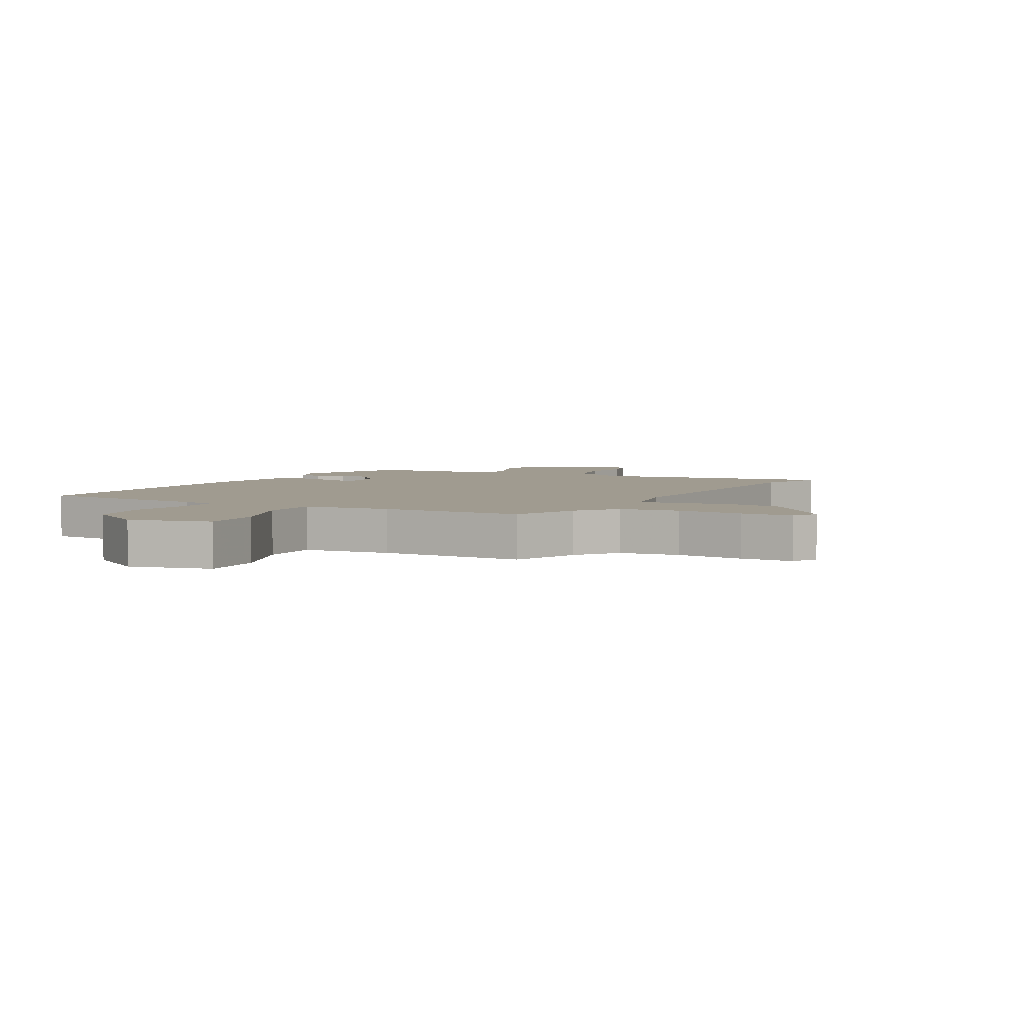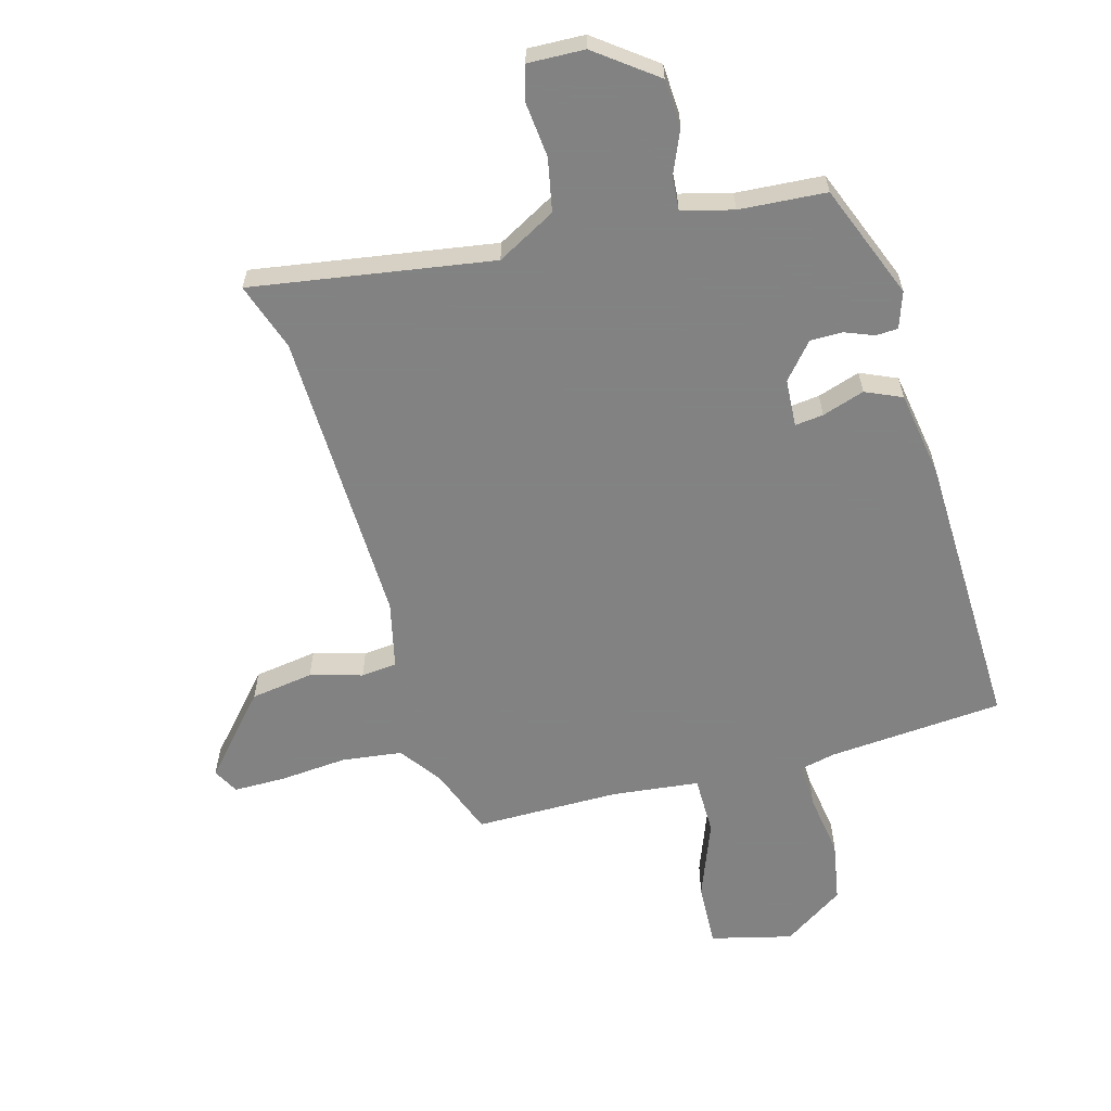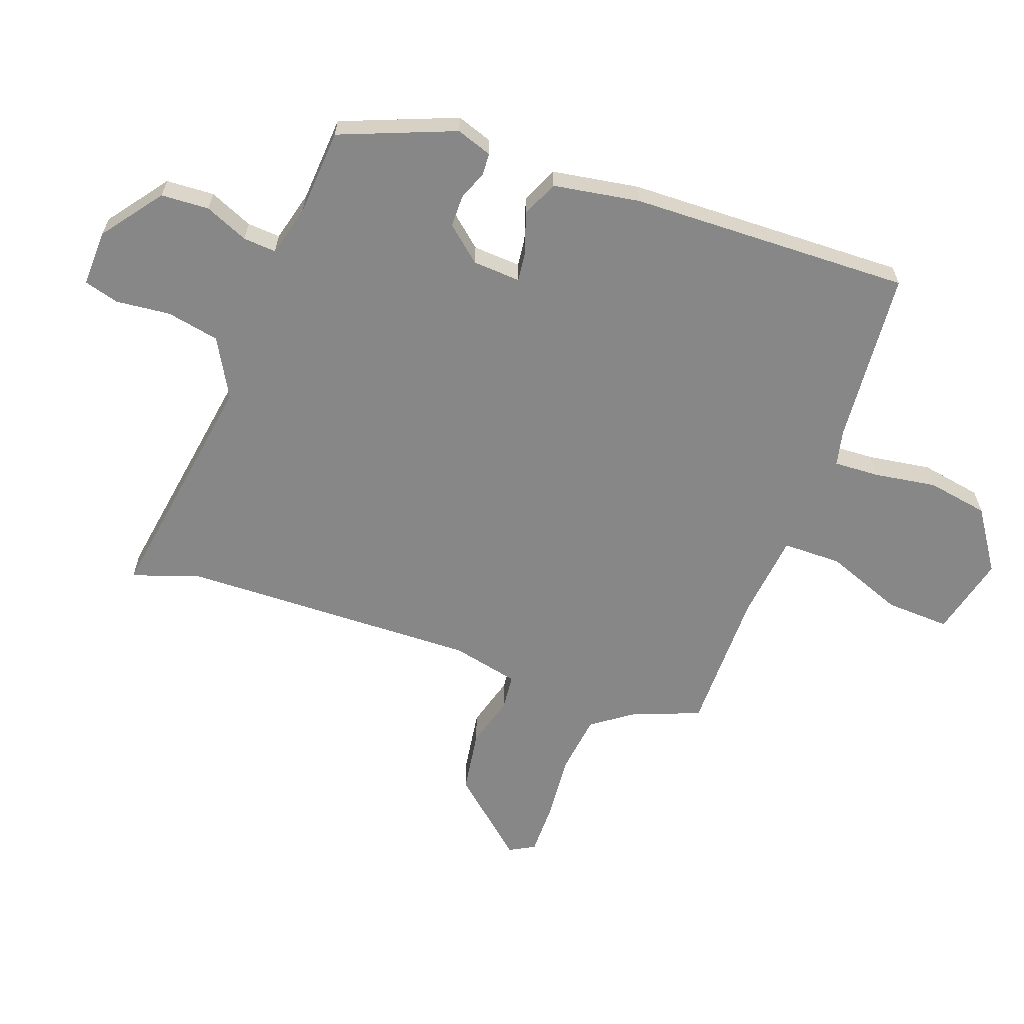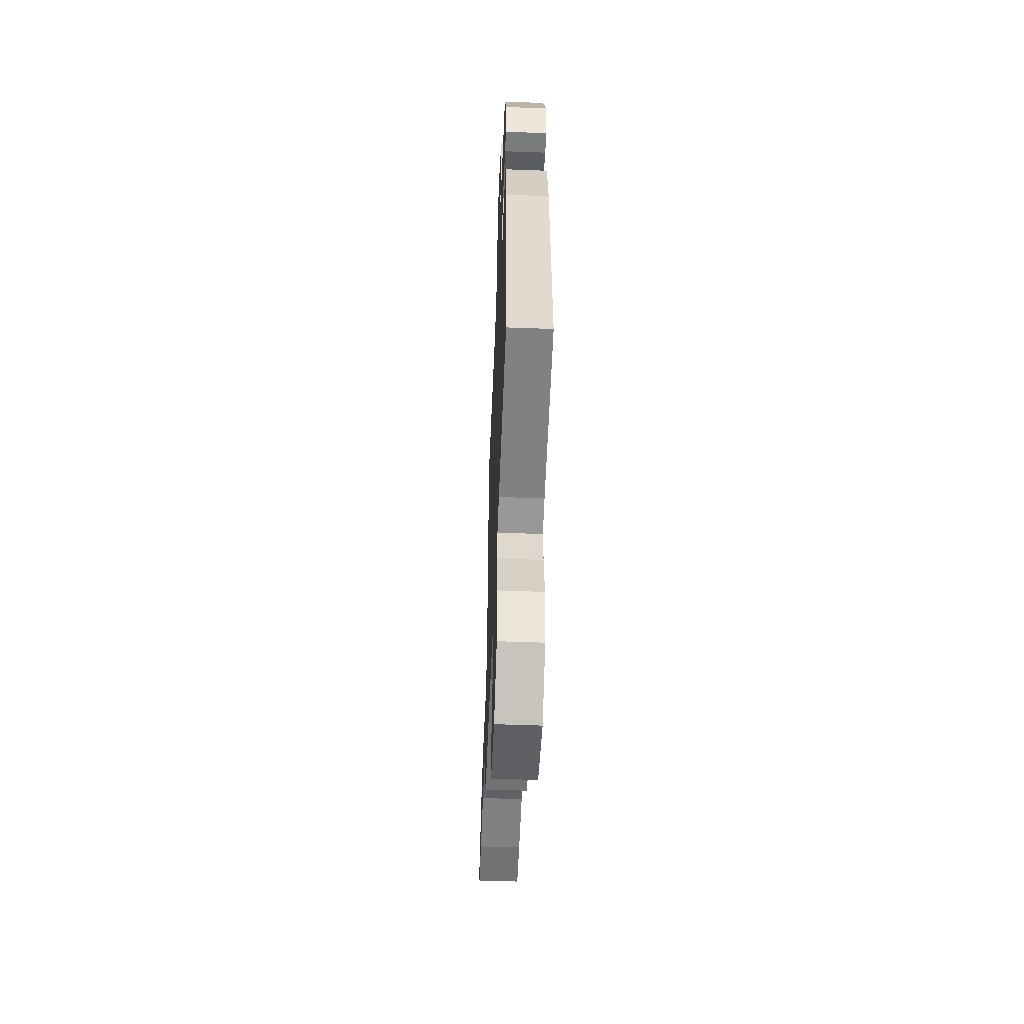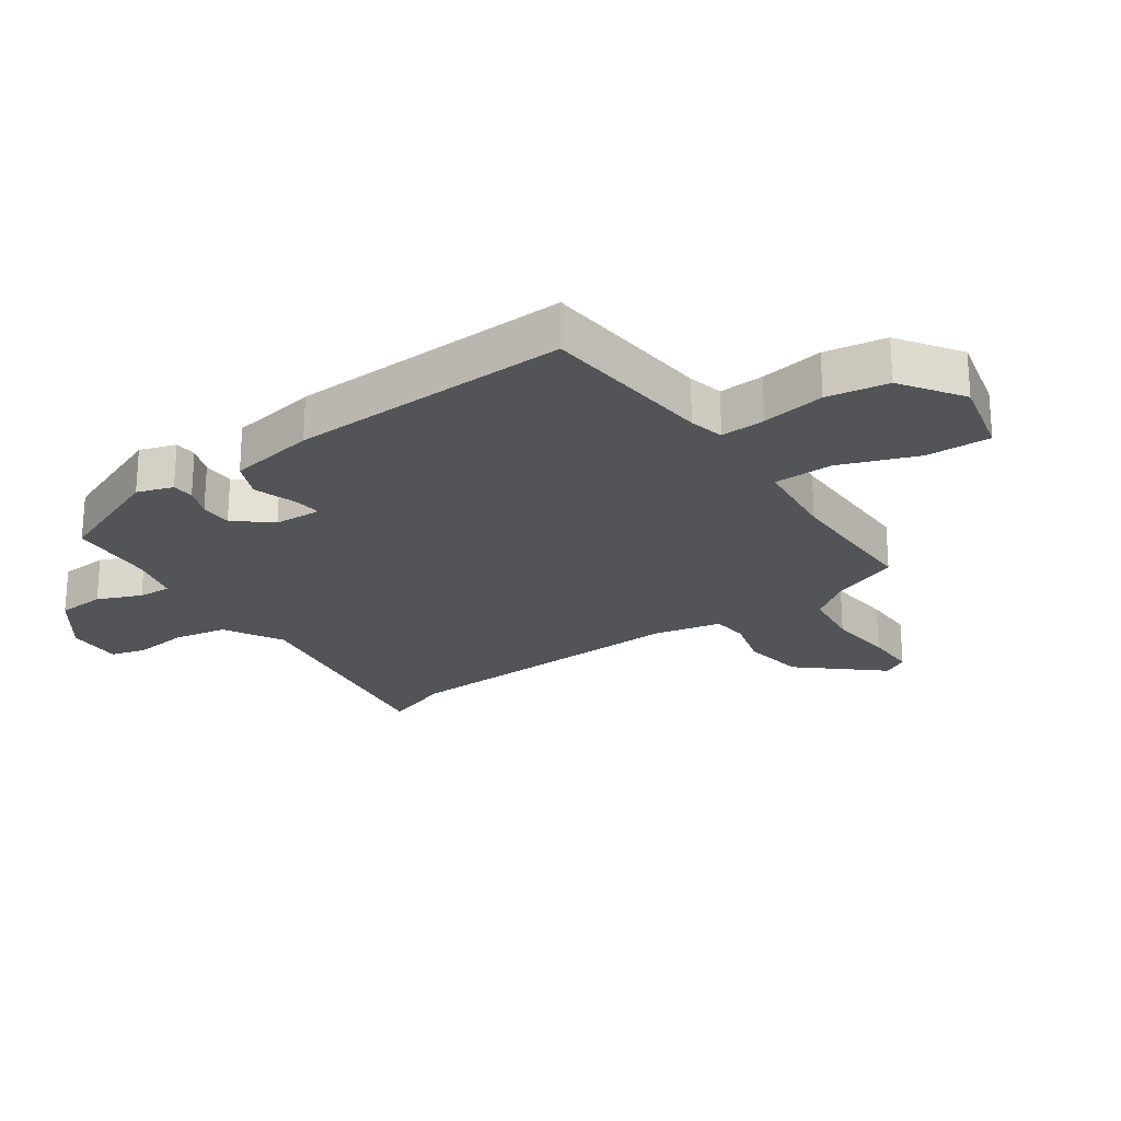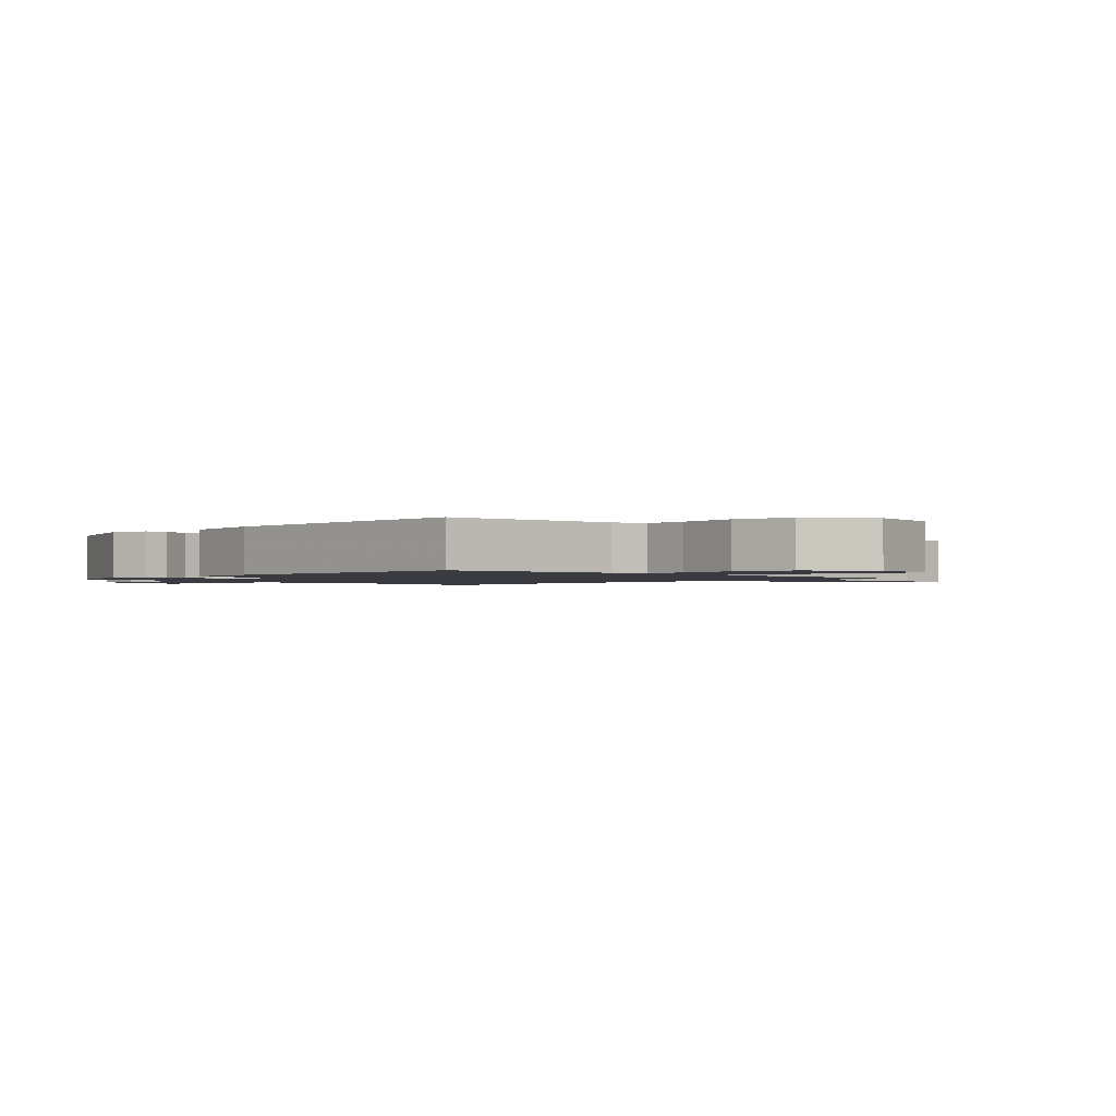
<metadata>
{"format":"obj","ext":"obj","renderer":"f3d","projection":"perspective","resolution":1024,"background":"white","views":[{"elev":4.2,"azim":-153.3,"up":"+Y"},{"elev":-60.9,"azim":13.5,"up":"+Y"},{"elev":-62.6,"azim":68.2,"up":"+Y"},{"elev":-53.6,"azim":87.7,"up":"+Z"},{"elev":-23.5,"azim":123.4,"up":"+Y"},{"elev":-1.4,"azim":134.3,"up":"+Y"}]}
</metadata>
<code>
v -0.482 0.07 0.452
v -0.523 0.07 0.561
v -0.13 0.07 0.513
v -0.036 0.07 0.569
v -0.022 0.07 0.656
v -0.034 0.07 0.744
v -0.02 0.07 0.802
v 0.072 0.07 0.802
v 0.172 0.07 0.732
v 0.179 0.07 0.654
v 0.151 0.07 0.582
v 0.149 0.07 0.528
v 0.233 0.07 0.509
v 0.374 0.07 0.504
v 0.454 0.07 0.32
v 0.436 0.07 0.261
v 0.4 0.07 0.258
v 0.352 0.07 0.275
v 0.3 0.07 0.273
v 0.253 0.07 0.214
v 0.251 0.07 0.136
v 0.297 0.07 0.143
v 0.365 0.07 0.168
v 0.425 0.07 0.144
v 0.453 0.07 0.003
v 0.481 0.07 -0.454
v 0.197 0.07 -0.487
v 0.14 0.07 -0.502
v 0.146 0.07 -0.575
v 0.165 0.07 -0.677
v 0.151 0.07 -0.777
v 0.054 0.07 -0.847
v -0.079 0.07 -0.819
v -0.078 0.07 -0.714
v -0.034 0.07 -0.586
v -0.038 0.07 -0.49
v -0.18 0.07 -0.479
v -0.415 0.07 -0.487
v -0.46 0.07 -0.379
v -0.511 0.07 -0.313
v -0.609 0.07 -0.304
v -0.718 0.07 -0.317
v -0.803 0.07 -0.32
v -0.827 0.07 -0.279
v -0.719 0.07 -0.148
v -0.617 0.07 -0.129
v -0.532 0.07 -0.15
v -0.474 0.07 -0.142
v -0.453 0.07 -0.032
v -0.482 0 0.452
v -0.523 0 0.561
v -0.13 0 0.513
v -0.036 0 0.569
v -0.022 0 0.656
v -0.034 0 0.744
v -0.02 0 0.802
v 0.072 0 0.802
v 0.172 0 0.732
v 0.179 0 0.654
v 0.151 0 0.582
v 0.149 0 0.528
v 0.233 0 0.509
v 0.374 0 0.504
v 0.454 0 0.32
v 0.436 0 0.261
v 0.4 0 0.258
v 0.352 0 0.275
v 0.3 0 0.273
v 0.253 0 0.214
v 0.251 0 0.136
v 0.297 0 0.143
v 0.365 0 0.168
v 0.425 0 0.144
v 0.453 0 0.003
v 0.481 0 -0.454
v 0.197 0 -0.487
v 0.14 0 -0.502
v 0.146 0 -0.575
v 0.165 0 -0.677
v 0.151 0 -0.777
v 0.054 0 -0.847
v -0.079 0 -0.819
v -0.078 0 -0.714
v -0.034 0 -0.586
v -0.038 0 -0.49
v -0.18 0 -0.479
v -0.415 0 -0.487
v -0.46 0 -0.379
v -0.511 0 -0.313
v -0.609 0 -0.304
v -0.718 0 -0.317
v -0.803 0 -0.32
v -0.827 0 -0.279
v -0.719 0 -0.148
v -0.617 0 -0.129
v -0.532 0 -0.15
v -0.474 0 -0.142
v -0.453 0 -0.032
f 44 45 46 47
f 44 47 48
f 41 42 43 44
f 40 41 44 48
f 39 40 48
f 37 38 39 48
f 36 37 48 49
f 32 33 34 35
f 32 35 36
f 29 30 31 32
f 28 29 32 36
f 27 28 36 49
f 22 23 24 25
f 21 22 25 26
f 15 16 17 18
f 13 14 15 18
f 12 13 18 19
f 8 9 10 11
f 8 11 12
f 5 6 7 8
f 4 5 8 12
f 3 4 12 19
f 1 2 3 19
f 21 26 27 49
f 20 21 49 1
f 1 19 20
f 96 95 94 93
f 97 96 93
f 93 92 91 90
f 97 93 90 89
f 97 89 88
f 97 88 87 86
f 98 97 86 85
f 84 83 82 81
f 85 84 81
f 81 80 79 78
f 85 81 78 77
f 98 85 77 76
f 74 73 72 71
f 75 74 71 70
f 67 66 65 64
f 67 64 63 62
f 68 67 62 61
f 60 59 58 57
f 61 60 57
f 57 56 55 54
f 61 57 54 53
f 68 61 53 52
f 68 52 51 50
f 98 76 75 70
f 50 98 70 69
f 69 68 50
f 1 50 51 2
f 2 51 52 3
f 3 52 53 4
f 4 53 54 5
f 5 54 55 6
f 6 55 56 7
f 7 56 57 8
f 8 57 58 9
f 9 58 59 10
f 10 59 60 11
f 11 60 61 12
f 12 61 62 13
f 13 62 63 14
f 14 63 64 15
f 15 64 65 16
f 16 65 66 17
f 17 66 67 18
f 18 67 68 19
f 19 68 69 20
f 20 69 70 21
f 21 70 71 22
f 22 71 72 23
f 23 72 73 24
f 24 73 74 25
f 25 74 75 26
f 26 75 76 27
f 27 76 77 28
f 28 77 78 29
f 29 78 79 30
f 30 79 80 31
f 31 80 81 32
f 32 81 82 33
f 33 82 83 34
f 34 83 84 35
f 35 84 85 36
f 36 85 86 37
f 37 86 87 38
f 38 87 88 39
f 39 88 89 40
f 40 89 90 41
f 41 90 91 42
f 42 91 92 43
f 43 92 93 44
f 44 93 94 45
f 45 94 95 46
f 46 95 96 47
f 47 96 97 48
f 48 97 98 49
f 49 98 50 1

</code>
